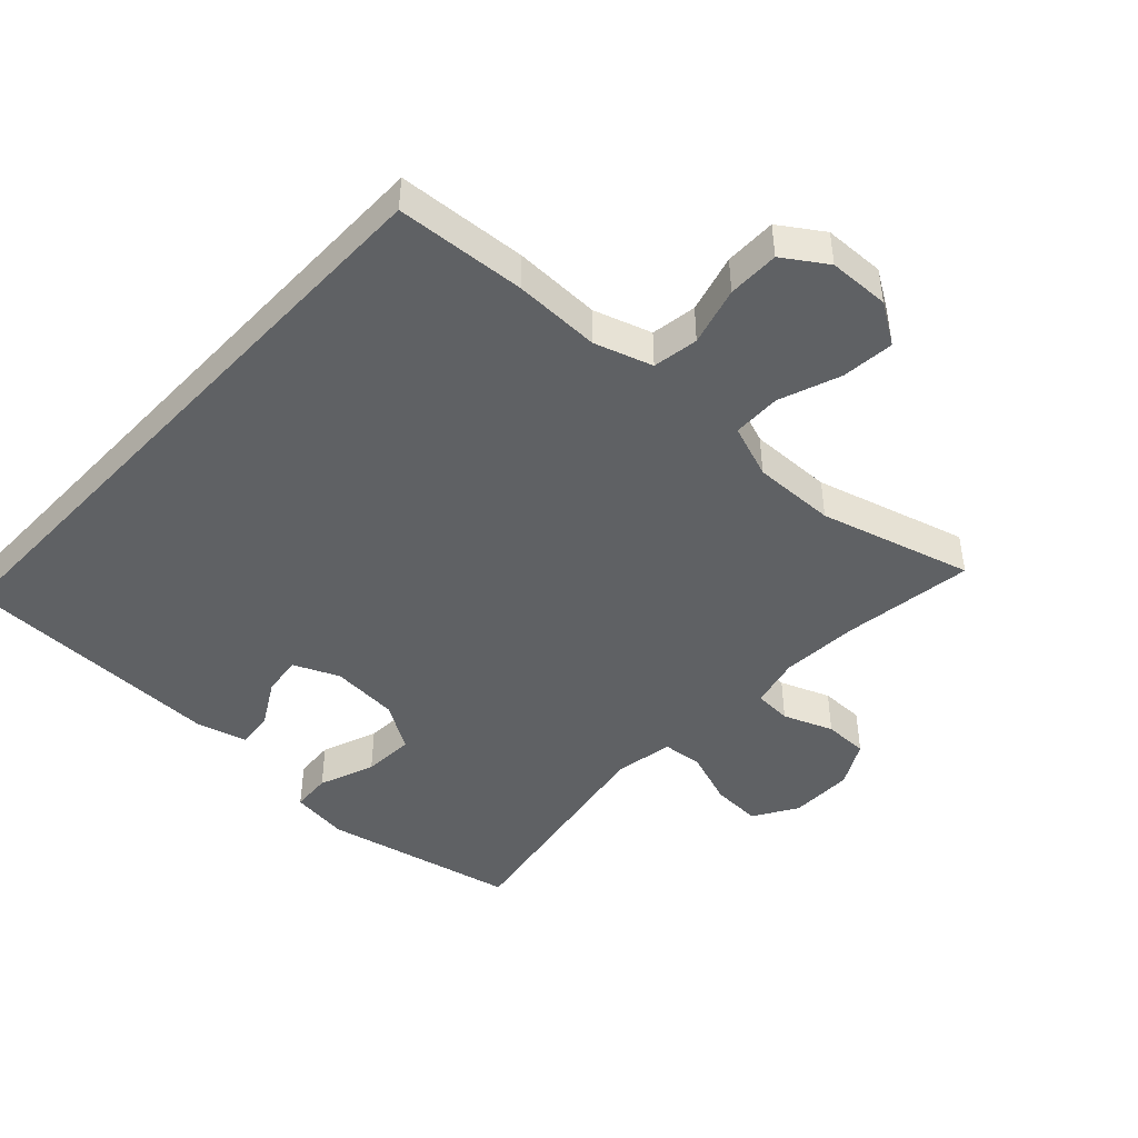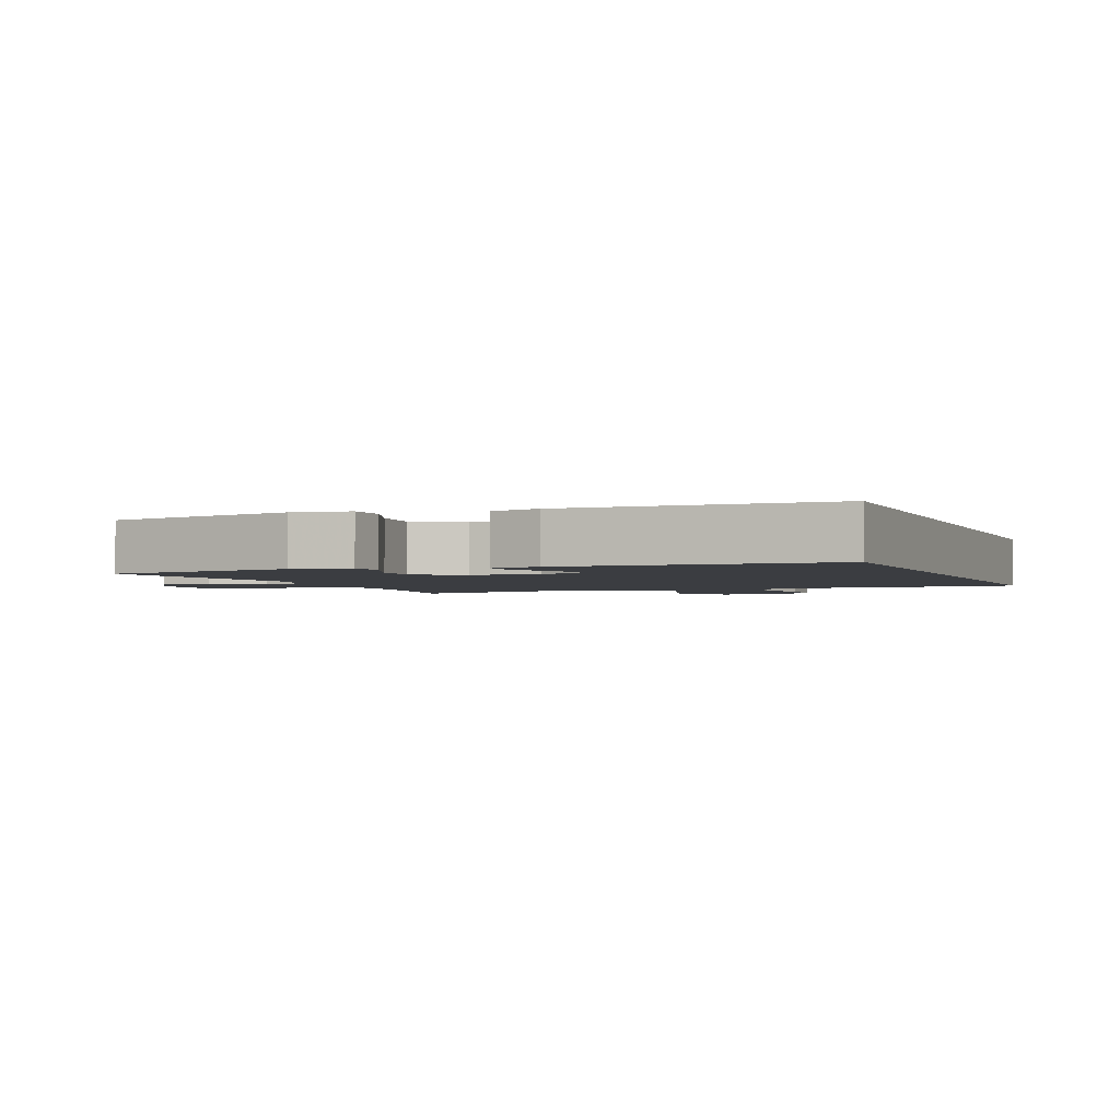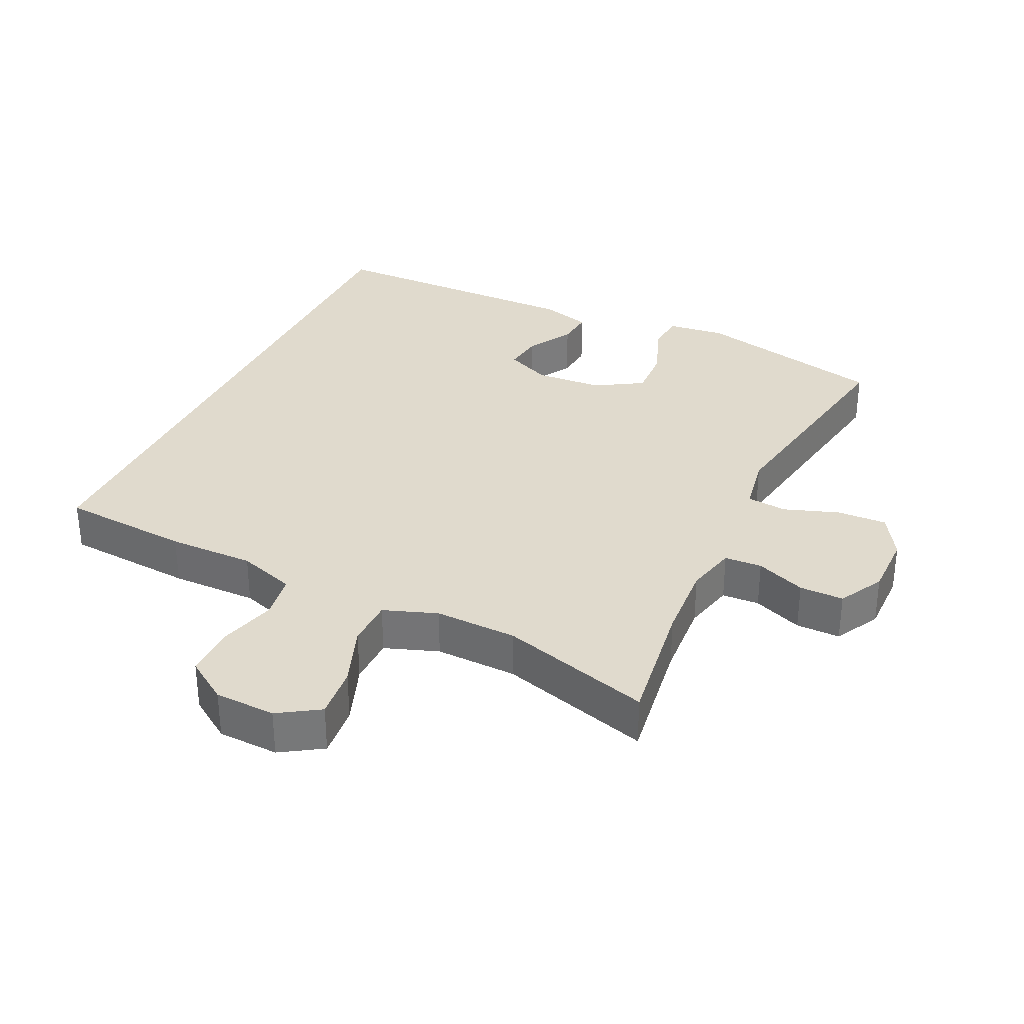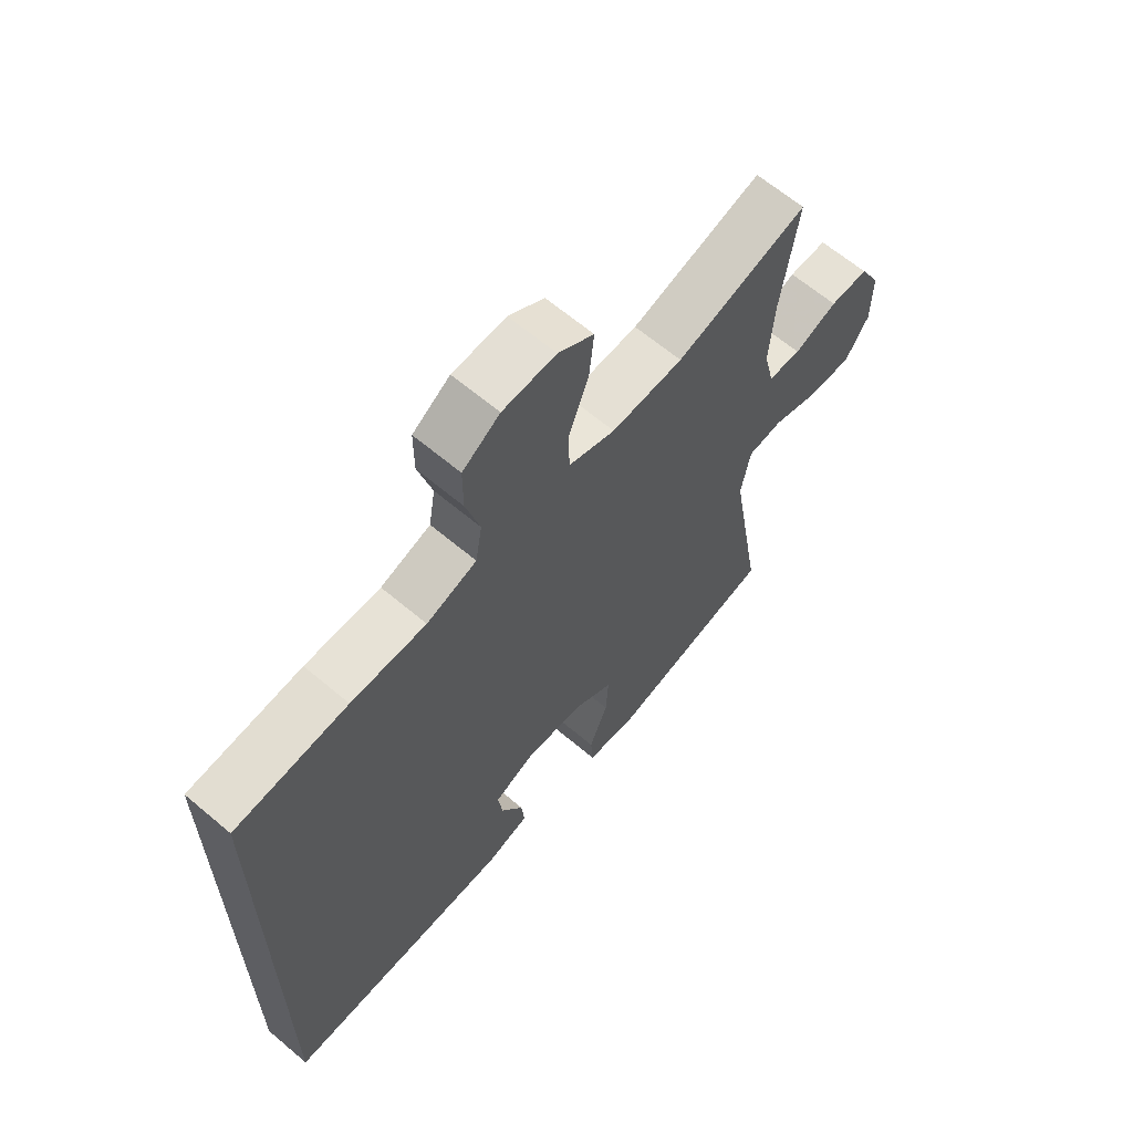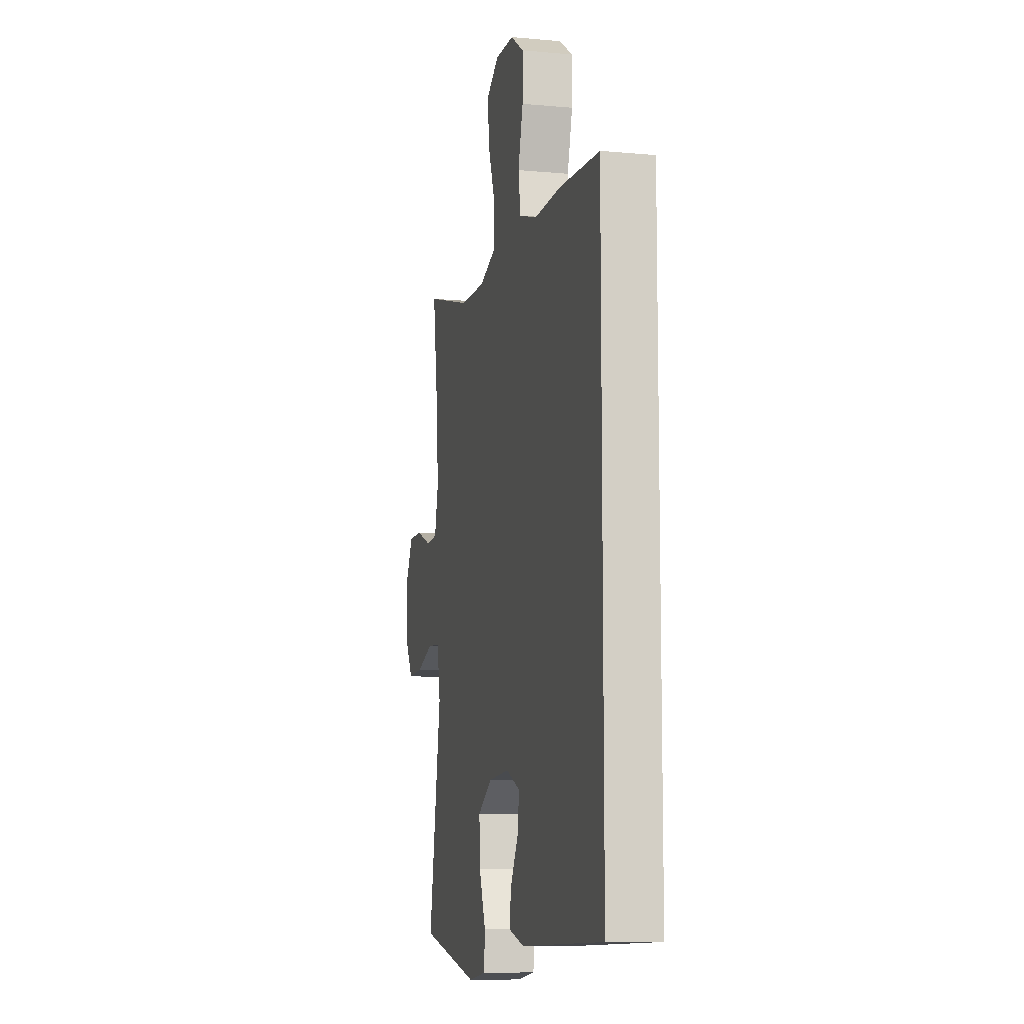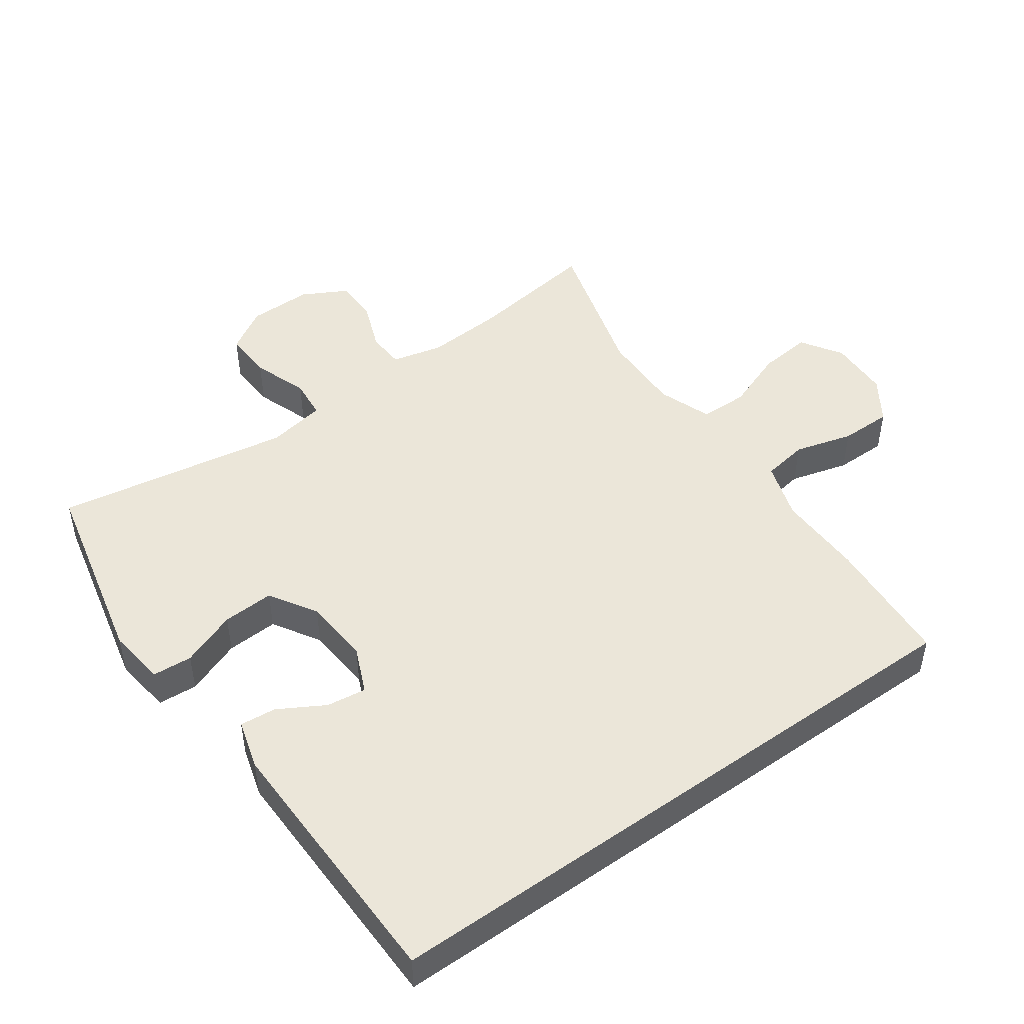
<metadata>
{"format":"obj","ext":"obj","renderer":"f3d","projection":"perspective","resolution":1024,"background":"white","views":[{"elev":-45.8,"azim":-43.2,"up":"+Y"},{"elev":-2.4,"azim":-158.7,"up":"+Y"},{"elev":33.0,"azim":25.5,"up":"+Y"},{"elev":64.3,"azim":-49.6,"up":"+Z"},{"elev":-9.9,"azim":-103.3,"up":"+Z"},{"elev":47.8,"azim":-125.6,"up":"+Y"}]}
</metadata>
<code>
v 0.5 0.07 -0.5
v 0.213 0.07 -0.565
v 0.126 0.07 -0.554
v 0.122 0.07 -0.495
v 0.154 0.07 -0.412
v 0.158 0.07 -0.335
v 0.088 0.07 -0.292
v -0.013 0.07 -0.285
v -0.081 0.07 -0.315
v -0.073 0.07 -0.374
v -0.034 0.07 -0.442
v -0.029 0.07 -0.496
v -0.103 0.07 -0.517
v -0.5 0.07 -0.511
v -0.5 0.07 0.424
v -0.306 0.07 0.438
v -0.177 0.07 0.436
v -0.091 0.07 0.464
v -0.08 0.07 0.532
v -0.104 0.07 0.619
v -0.104 0.07 0.696
v -0.04 0.07 0.739
v 0.051 0.07 0.742
v 0.112 0.07 0.703
v 0.104 0.07 0.624
v 0.07 0.07 0.533
v 0.071 0.07 0.461
v 0.151 0.07 0.432
v 0.274 0.07 0.435
v 0.5 0.07 0.5
v 0.472 0.07 0.306
v 0.464 0.07 0.189
v 0.482 0.07 0.113
v 0.538 0.07 0.11
v 0.612 0.07 0.139
v 0.678 0.07 0.139
v 0.714 0.07 0.072
v 0.713 0.07 -0.023
v 0.673 0.07 -0.088
v 0.599 0.07 -0.085
v 0.517 0.07 -0.056
v 0.457 0.07 -0.062
v 0.441 0.07 -0.149
v 0.5 0 -0.5
v 0.213 0 -0.565
v 0.126 0 -0.554
v 0.122 0 -0.495
v 0.154 0 -0.412
v 0.158 0 -0.335
v 0.088 0 -0.292
v -0.013 0 -0.285
v -0.081 0 -0.315
v -0.073 0 -0.374
v -0.034 0 -0.442
v -0.029 0 -0.496
v -0.103 0 -0.517
v -0.5 0 -0.511
v -0.5 0 0.424
v -0.306 0 0.438
v -0.177 0 0.436
v -0.091 0 0.464
v -0.08 0 0.532
v -0.104 0 0.619
v -0.104 0 0.696
v -0.04 0 0.739
v 0.051 0 0.742
v 0.112 0 0.703
v 0.104 0 0.624
v 0.07 0 0.533
v 0.071 0 0.461
v 0.151 0 0.432
v 0.274 0 0.435
v 0.5 0 0.5
v 0.472 0 0.306
v 0.464 0 0.189
v 0.482 0 0.113
v 0.538 0 0.11
v 0.612 0 0.139
v 0.678 0 0.139
v 0.714 0 0.072
v 0.713 0 -0.023
v 0.673 0 -0.088
v 0.599 0 -0.085
v 0.517 0 -0.056
v 0.457 0 -0.062
v 0.441 0 -0.149
f 38 39 40 41
f 38 41 42
f 37 38 42
f 34 35 36 37
f 33 34 37 42
f 32 33 42 43
f 29 30 31
f 28 29 31 32
f 27 28 32 43
f 23 24 25 26
f 23 26 27
f 22 23 27
f 19 20 21 22
f 18 19 22 27
f 17 18 27 43
f 10 11 12 13
f 9 10 13 14
f 2 3 4 5
f 2 5 6
f 1 2 6
f 43 1 6 7
f 9 14 15 16
f 8 9 16 17
f 7 8 17 43
f 84 83 82 81
f 85 84 81
f 85 81 80
f 80 79 78 77
f 85 80 77 76
f 86 85 76 75
f 74 73 72
f 75 74 72 71
f 86 75 71 70
f 69 68 67 66
f 70 69 66
f 70 66 65
f 65 64 63 62
f 70 65 62 61
f 86 70 61 60
f 56 55 54 53
f 57 56 53 52
f 48 47 46 45
f 49 48 45
f 49 45 44
f 50 49 44 86
f 59 58 57 52
f 60 59 52 51
f 86 60 51 50
f 1 44 45 2
f 2 45 46 3
f 3 46 47 4
f 4 47 48 5
f 5 48 49 6
f 6 49 50 7
f 7 50 51 8
f 8 51 52 9
f 9 52 53 10
f 10 53 54 11
f 11 54 55 12
f 12 55 56 13
f 13 56 57 14
f 14 57 58 15
f 15 58 59 16
f 16 59 60 17
f 17 60 61 18
f 18 61 62 19
f 19 62 63 20
f 20 63 64 21
f 21 64 65 22
f 22 65 66 23
f 23 66 67 24
f 24 67 68 25
f 25 68 69 26
f 26 69 70 27
f 27 70 71 28
f 28 71 72 29
f 29 72 73 30
f 30 73 74 31
f 31 74 75 32
f 32 75 76 33
f 33 76 77 34
f 34 77 78 35
f 35 78 79 36
f 36 79 80 37
f 37 80 81 38
f 38 81 82 39
f 39 82 83 40
f 40 83 84 41
f 41 84 85 42
f 42 85 86 43
f 43 86 44 1

</code>
